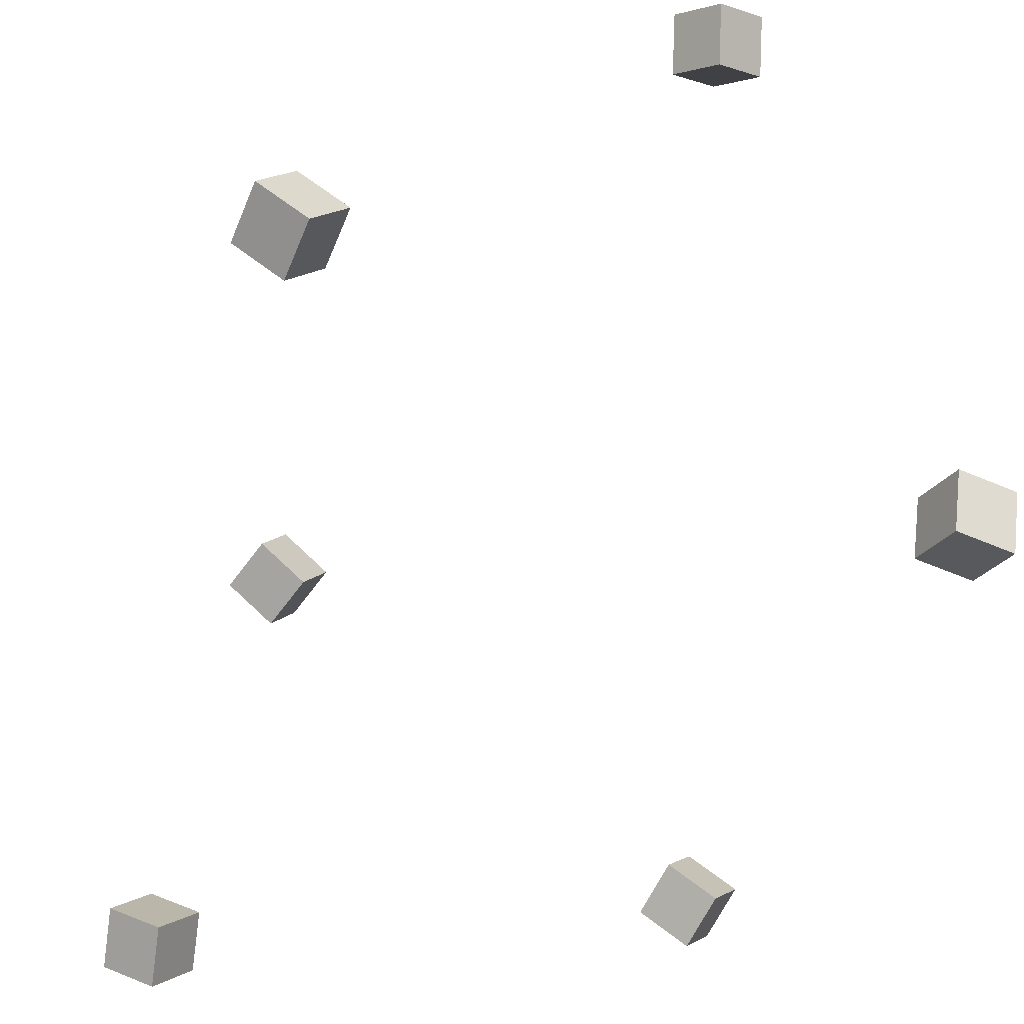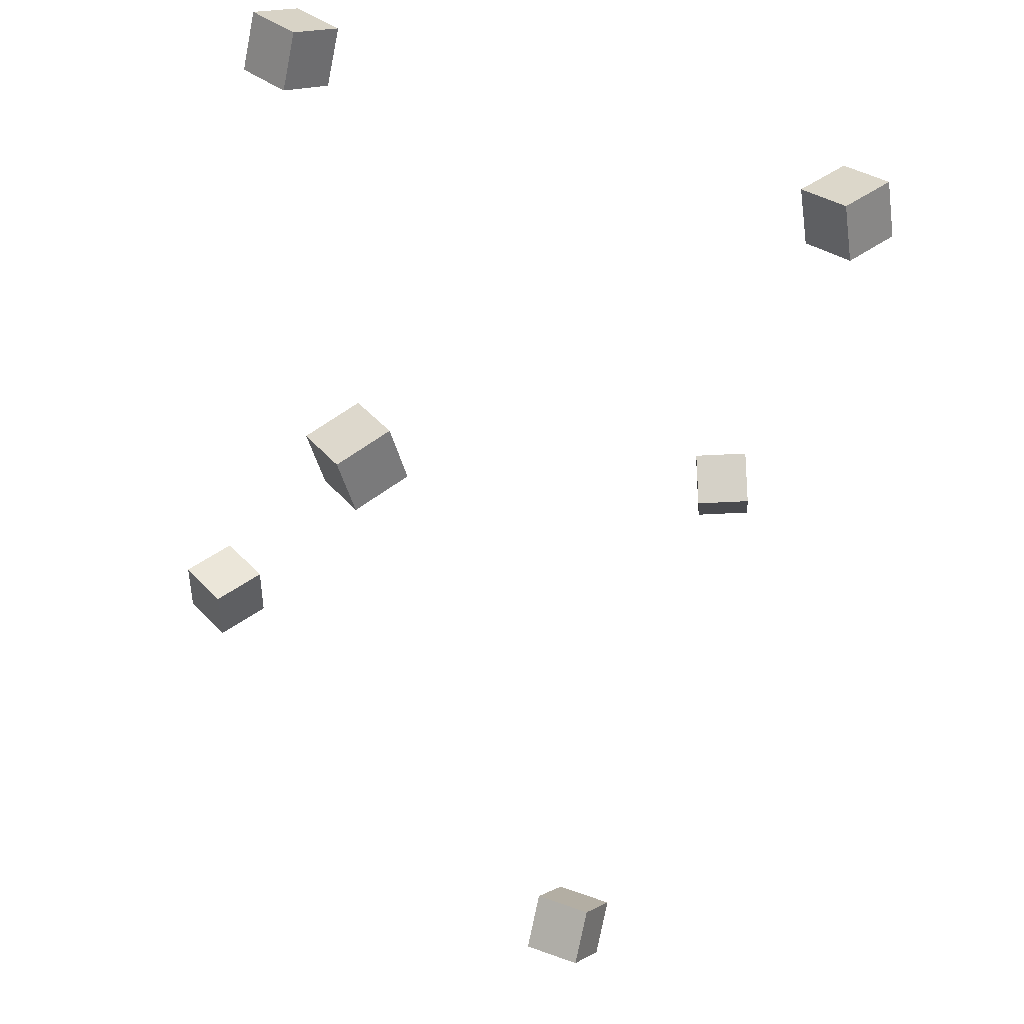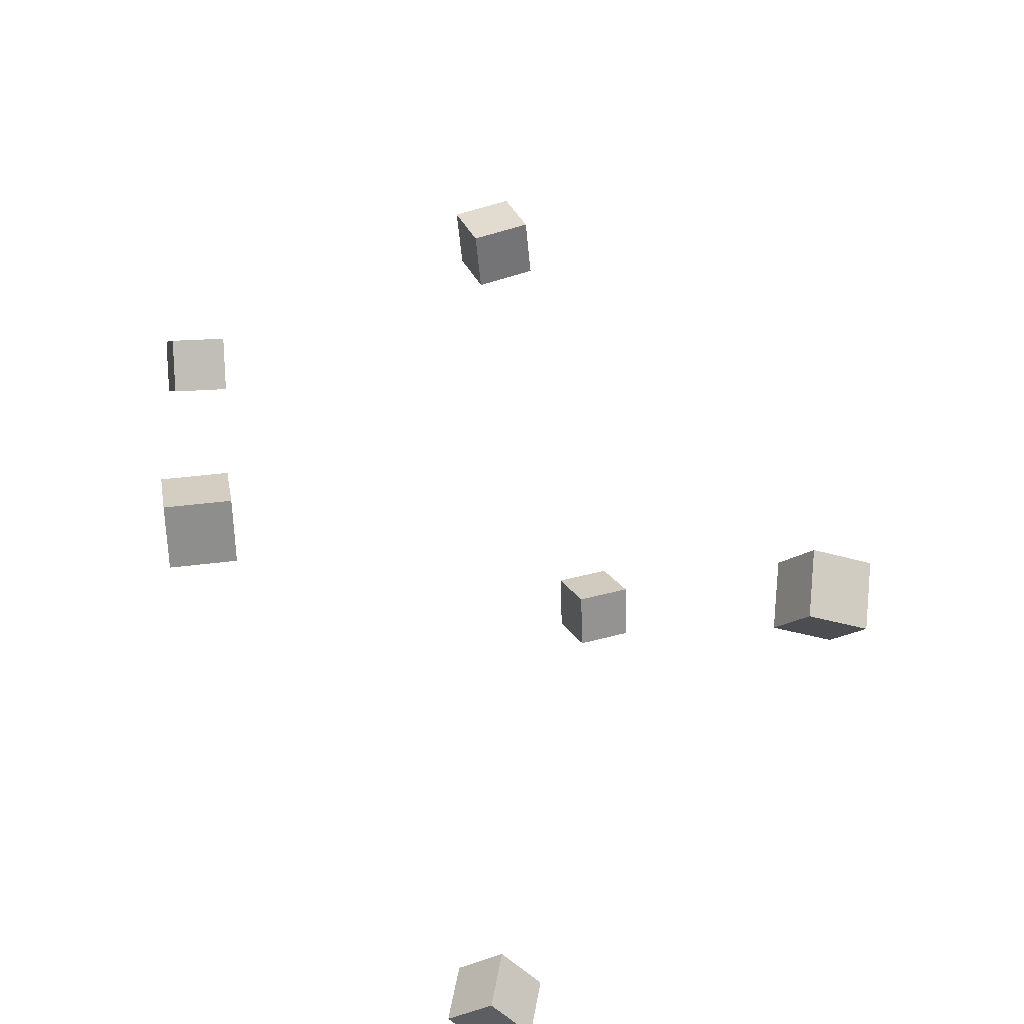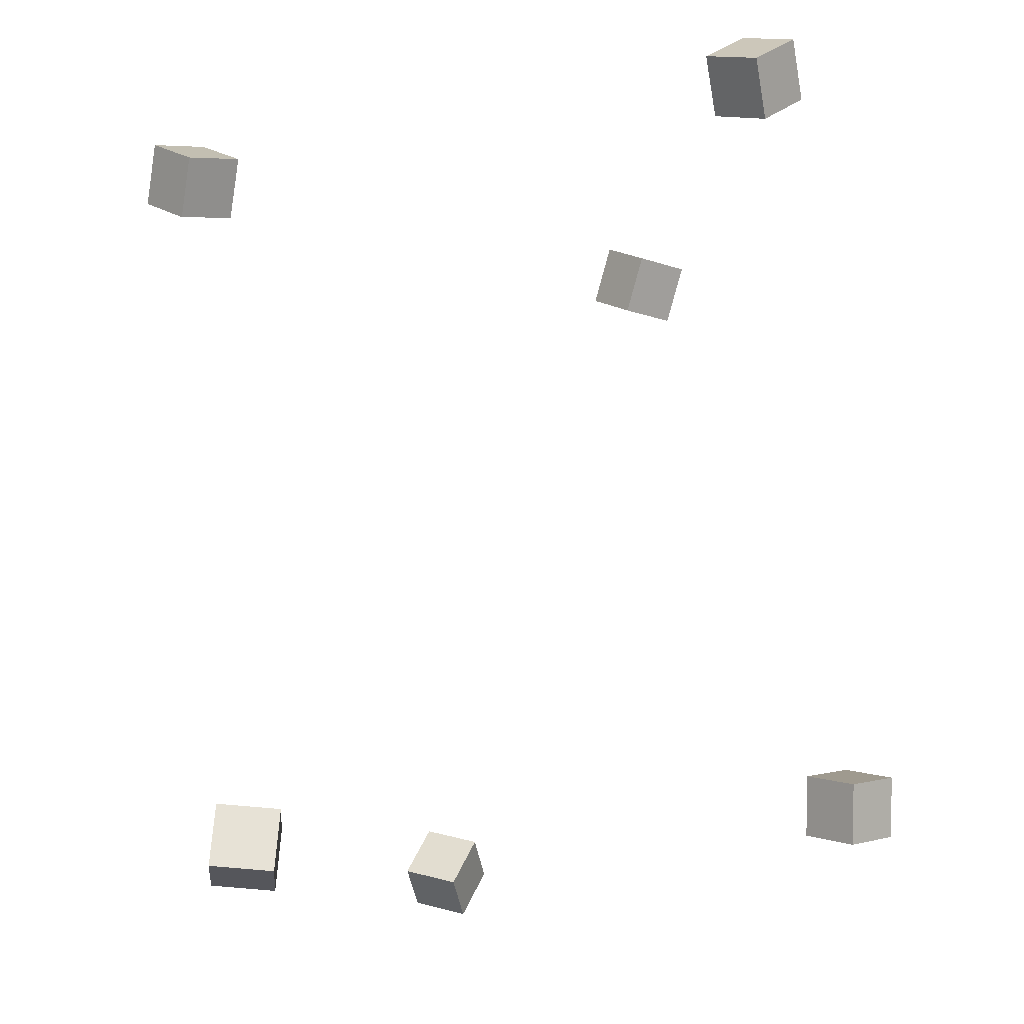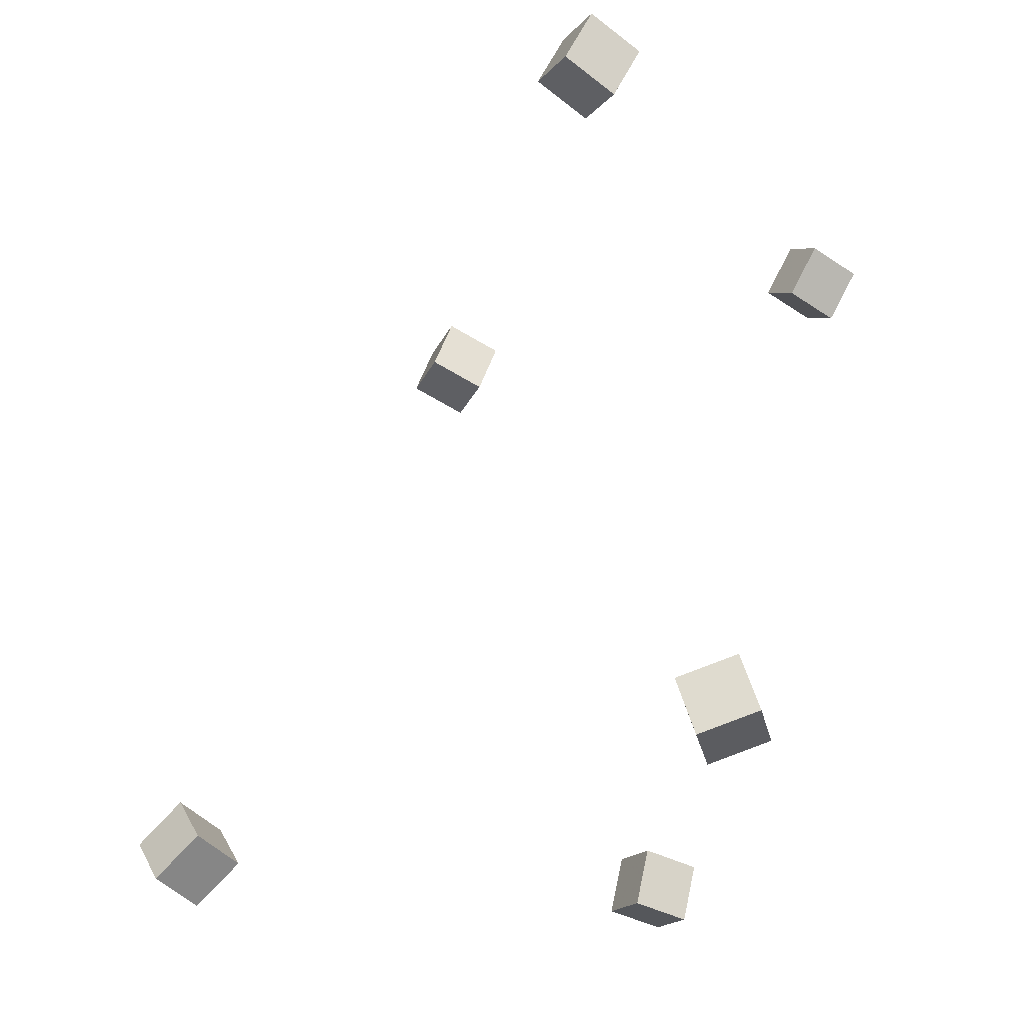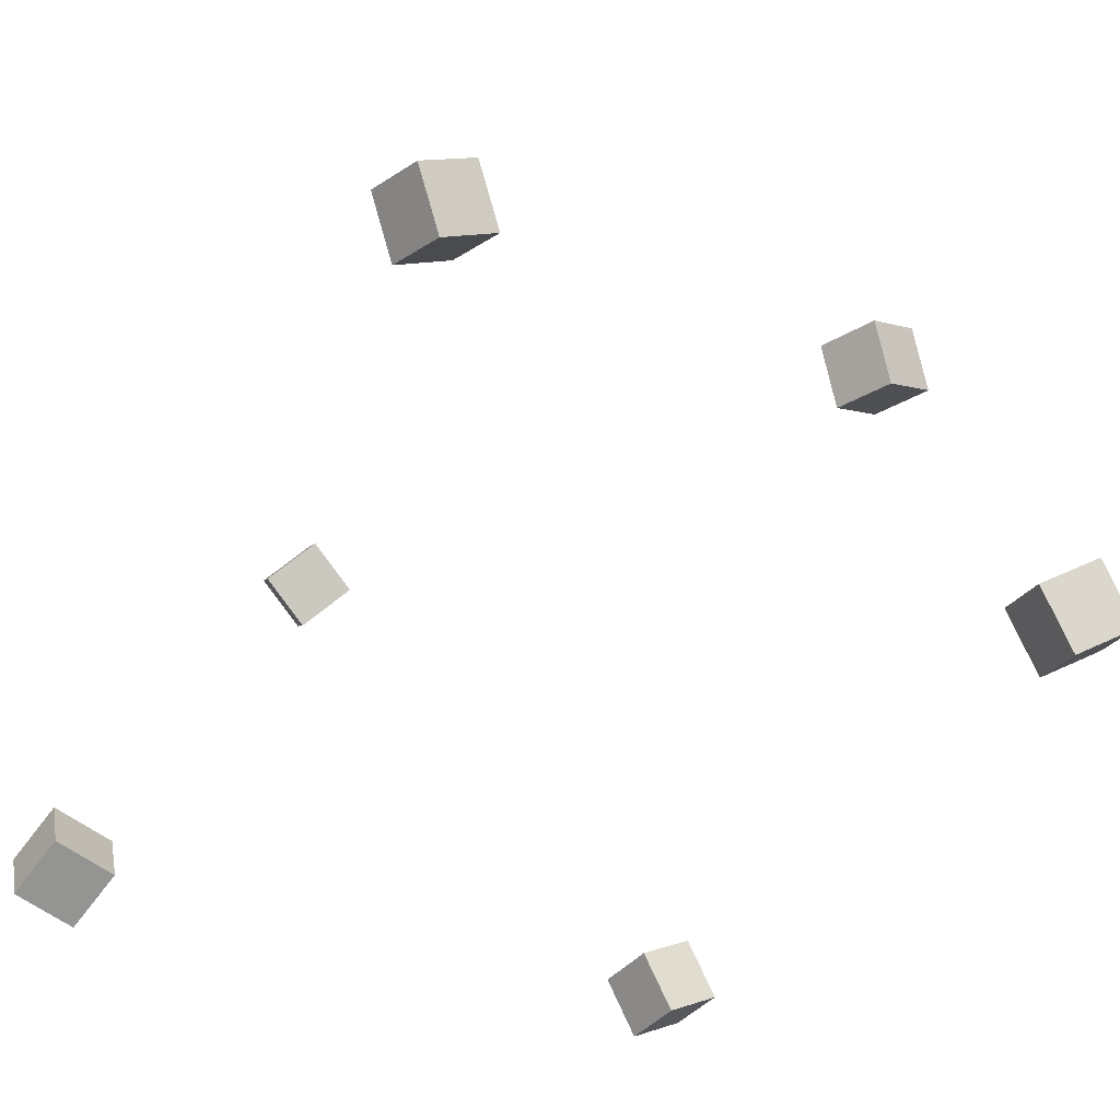
<metadata>
{"format":"obj","ext":"obj","renderer":"f3d","projection":"perspective","resolution":1024,"background":"white","views":[{"elev":-46.0,"azim":-23.3,"up":"+Z"},{"elev":59.1,"azim":-1.4,"up":"+Y"},{"elev":-56.2,"azim":-49.9,"up":"+Y"},{"elev":-8.6,"azim":176.1,"up":"+Y"},{"elev":-27.3,"azim":102.0,"up":"+Y"},{"elev":-52.4,"azim":145.0,"up":"+Z"}]}
</metadata>
<code>
v 0.265 0.1974 -0.1982
v 0.2997 0.22 -0.1604
v 0.2577 0.2475 -0.2215
v 0.2924 0.2701 -0.1837
v 0.3082 0.1879 -0.2321
v 0.3428 0.2105 -0.1943
v 0.3009 0.238 -0.2554
v 0.3356 0.2607 -0.2176
f 1.0 7.0 5.0
f 1.0 3.0 7.0
f 1.0 4.0 3.0
f 1.0 2.0 4.0
f 3.0 8.0 7.0
f 3.0 4.0 8.0
f 5.0 7.0 8.0
f 5.0 8.0 6.0
f 1.0 5.0 6.0
f 1.0 6.0 2.0
f 2.0 6.0 8.0
f 2.0 8.0 4.0
v -0.1898 0.2076 0.007884
v -0.1613 0.2274 0.05053
v -0.1446 0.2105 -0.02362
v -0.1161 0.2303 0.01902
v -0.1762 0.1563 0.0226
v -0.1477 0.1761 0.06524
v -0.131 0.1592 -0.008911
v -0.1025 0.179 0.03373
f 9.0 15.0 13.0
f 9.0 11.0 15.0
f 9.0 12.0 11.0
f 9.0 10.0 12.0
f 11.0 16.0 15.0
f 11.0 12.0 16.0
f 13.0 15.0 16.0
f 13.0 16.0 14.0
f 9.0 13.0 14.0
f 9.0 14.0 10.0
f 10.0 14.0 16.0
f 10.0 16.0 12.0
v -0.3597 -0.3772 -0.1509
v -0.3247 -0.3681 -0.1083
v -0.3593 -0.3222 -0.163
v -0.3243 -0.313 -0.1204
v -0.3162 -0.385 -0.1849
v -0.2812 -0.3758 -0.1423
v -0.3158 -0.3299 -0.197
v -0.2809 -0.3208 -0.1544
f 17.0 23.0 21.0
f 17.0 19.0 23.0
f 17.0 20.0 19.0
f 17.0 18.0 20.0
f 19.0 24.0 23.0
f 19.0 20.0 24.0
f 21.0 23.0 24.0
f 21.0 24.0 22.0
f 17.0 21.0 22.0
f 17.0 22.0 18.0
f 18.0 22.0 24.0
f 18.0 24.0 20.0
v 0.212 -0.4103 -0.3345
v 0.2123 -0.4269 -0.2813
v 0.2074 -0.3573 -0.3179
v 0.2076 -0.374 -0.2647
v 0.2674 -0.4057 -0.3333
v 0.2676 -0.4224 -0.2801
v 0.2627 -0.3528 -0.3168
v 0.2629 -0.3694 -0.2635
f 25.0 31.0 29.0
f 25.0 27.0 31.0
f 25.0 28.0 27.0
f 25.0 26.0 28.0
f 27.0 32.0 31.0
f 27.0 28.0 32.0
f 29.0 31.0 32.0
f 29.0 32.0 30.0
f 25.0 29.0 30.0
f 25.0 30.0 26.0
f 26.0 30.0 32.0
f 26.0 32.0 28.0
v 0.03676 -0.4189 0.1765
v 0.02437 -0.4526 0.2183
v 0.01277 -0.3762 0.2038
v 0.000389 -0.4098 0.2456
v 0.0849 -0.4071 0.2003
v 0.07252 -0.4408 0.2421
v 0.06092 -0.3644 0.2276
v 0.04854 -0.398 0.2694
f 33.0 39.0 37.0
f 33.0 35.0 39.0
f 33.0 36.0 35.0
f 33.0 34.0 36.0
f 35.0 40.0 39.0
f 35.0 36.0 40.0
f 37.0 39.0 40.0
f 37.0 40.0 38.0
f 33.0 37.0 38.0
f 33.0 38.0 34.0
f 34.0 38.0 40.0
f 34.0 40.0 36.0
v -0.2108 0.2457 -0.3818
v -0.249 0.2736 -0.353
v -0.1989 0.2915 -0.4104
v -0.2371 0.3194 -0.3816
v -0.1723 0.2593 -0.3441
v -0.2105 0.2872 -0.3152
v -0.1605 0.3051 -0.3726
v -0.1986 0.333 -0.3438
f 41.0 47.0 45.0
f 41.0 43.0 47.0
f 41.0 44.0 43.0
f 41.0 42.0 44.0
f 43.0 48.0 47.0
f 43.0 44.0 48.0
f 45.0 47.0 48.0
f 45.0 48.0 46.0
f 41.0 45.0 46.0
f 41.0 46.0 42.0
f 42.0 46.0 48.0
f 42.0 48.0 44.0

</code>
